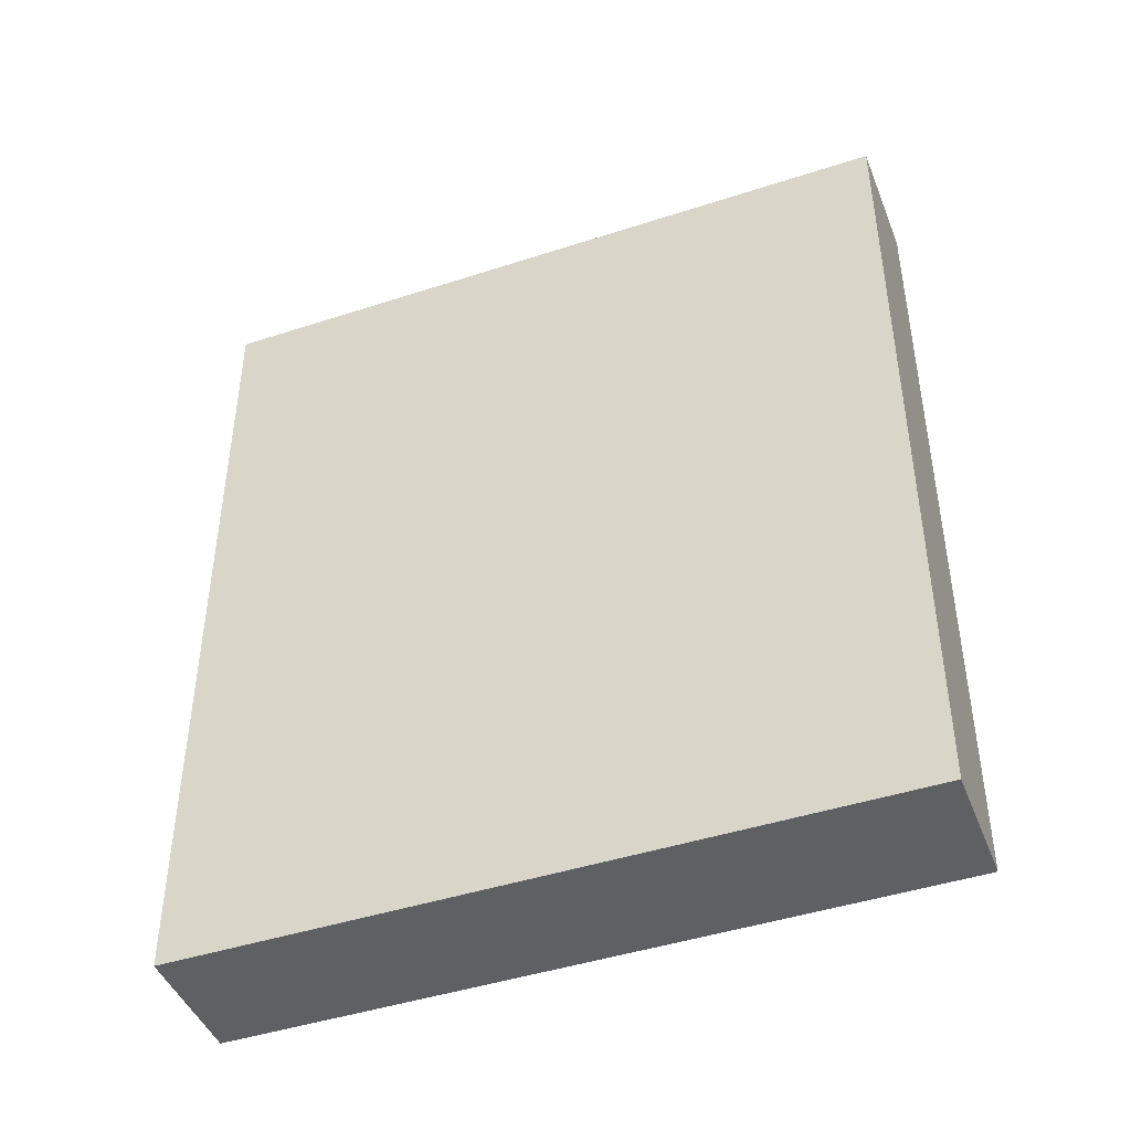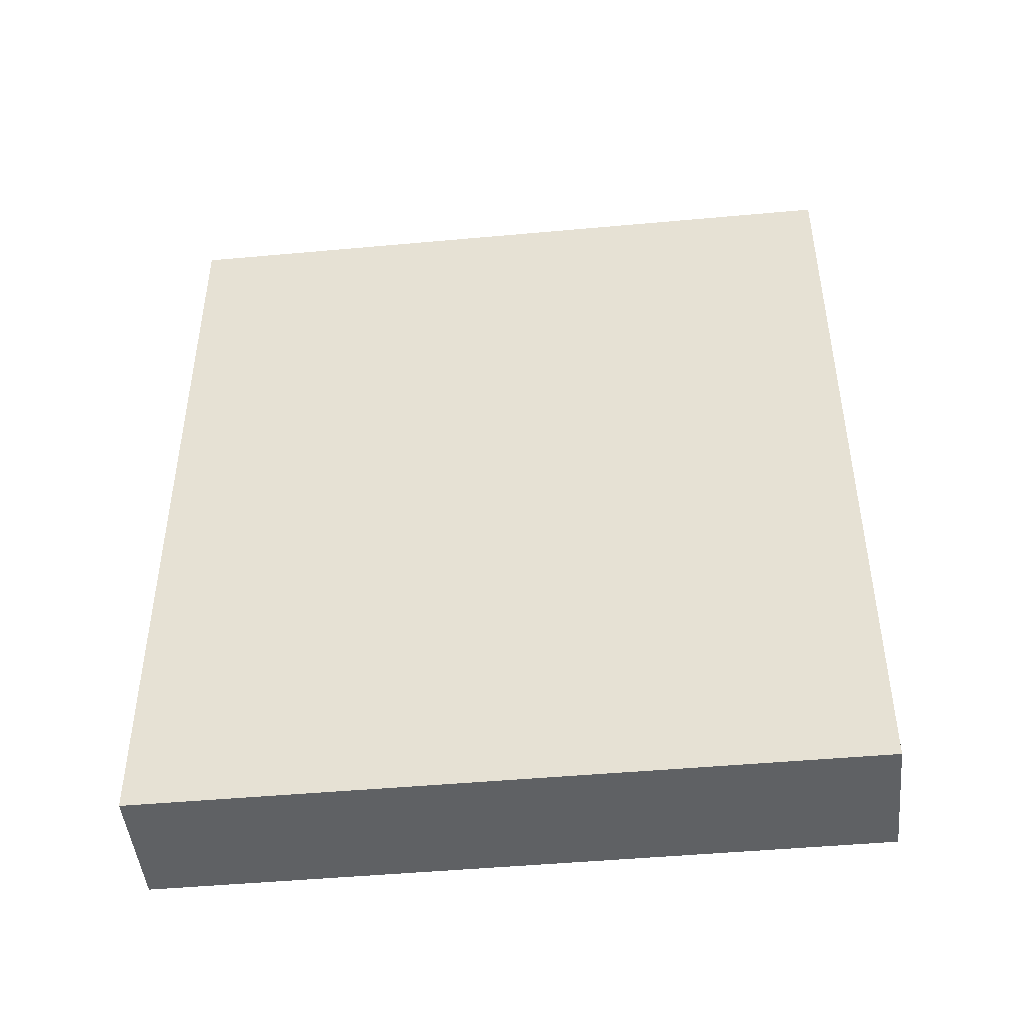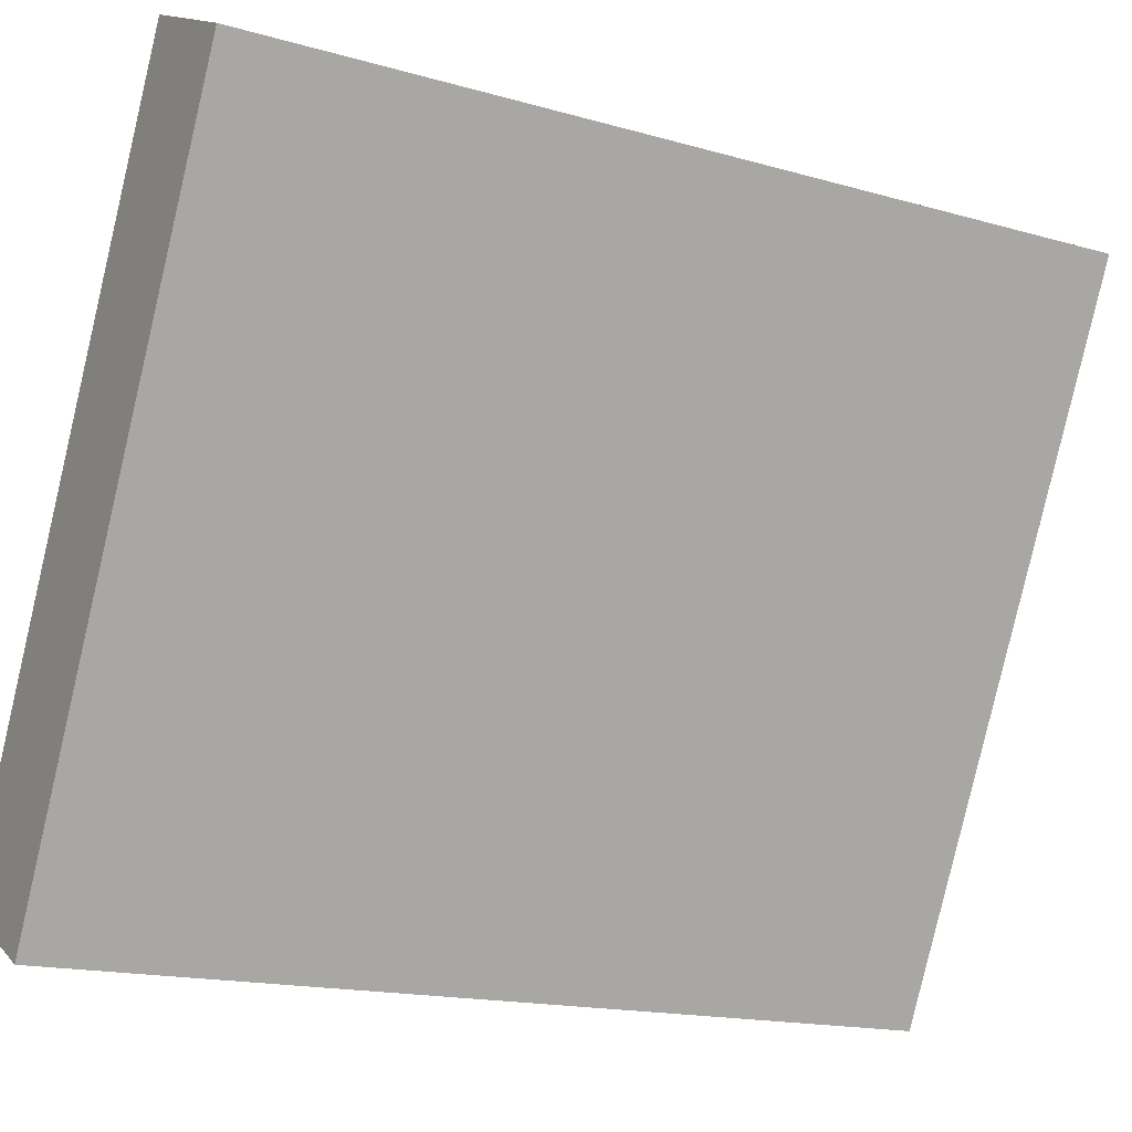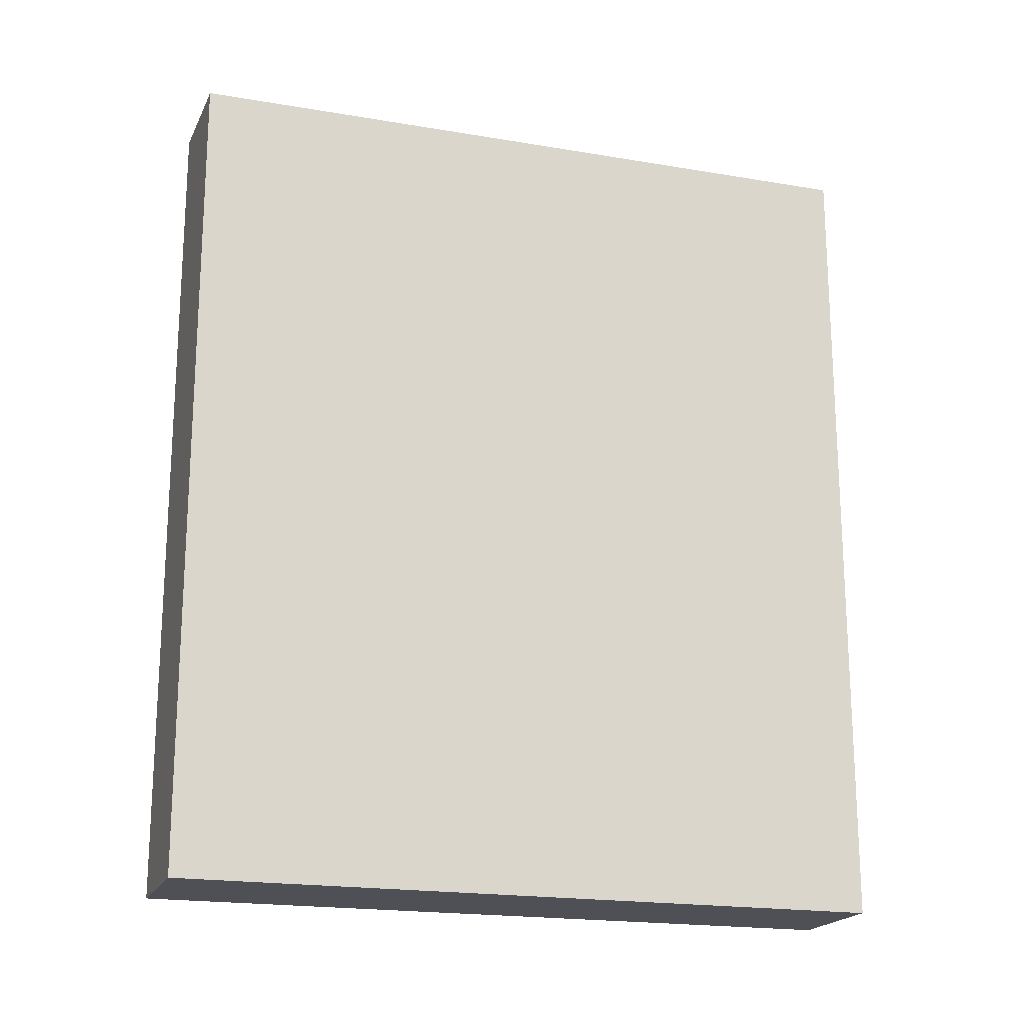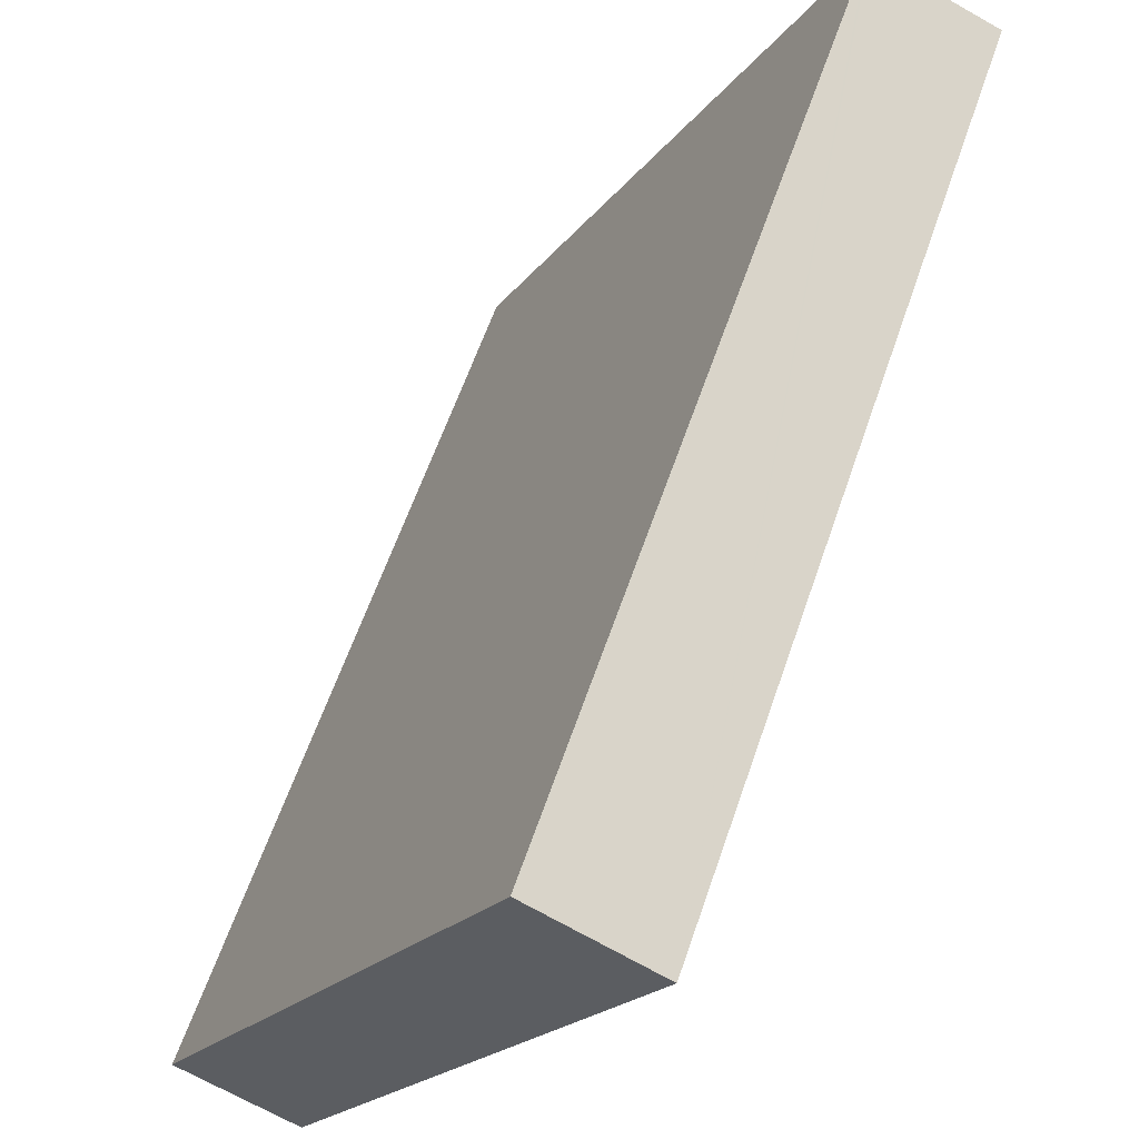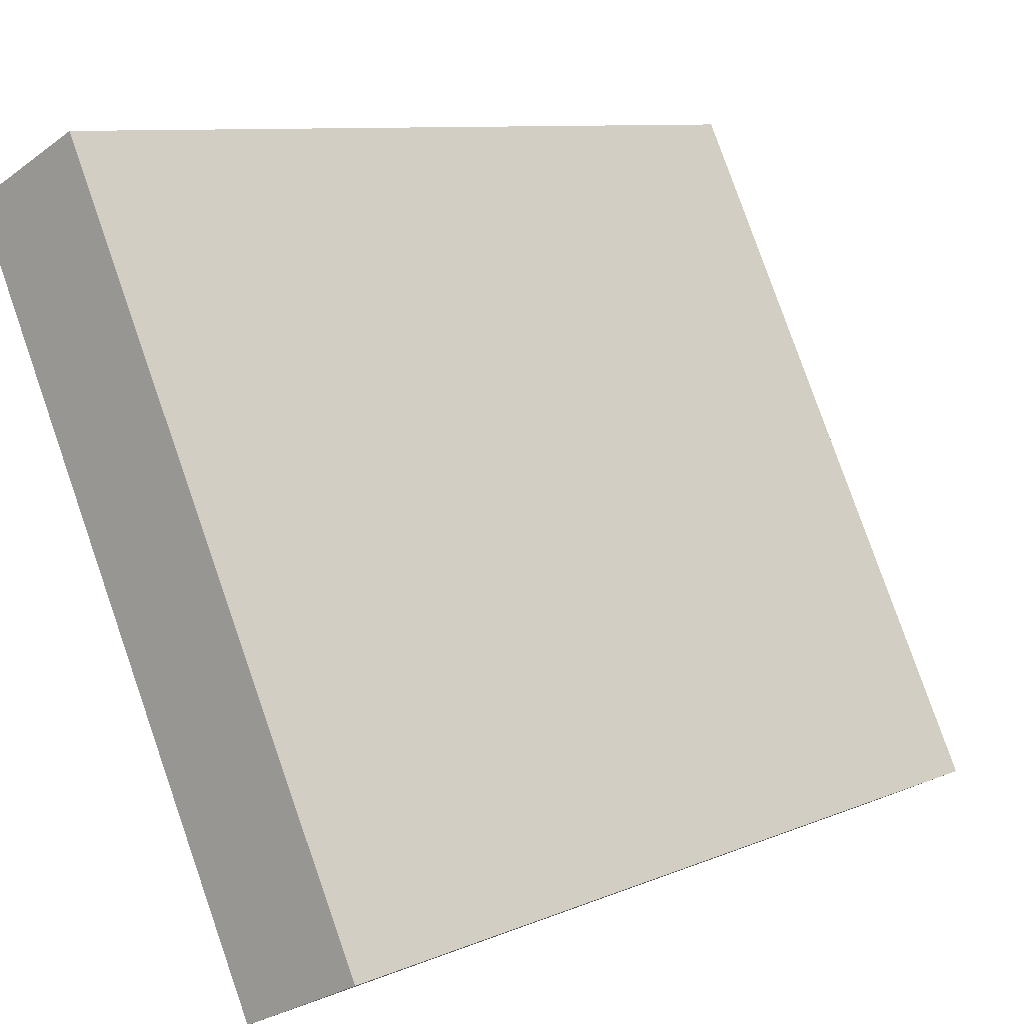
<metadata>
{"format":"obj","ext":"obj","renderer":"f3d","projection":"perspective","resolution":1024,"background":"white","views":[{"elev":-44.5,"azim":-42.4,"up":"+Y"},{"elev":-46.4,"azim":-57.3,"up":"+Y"},{"elev":-16.3,"azim":59.5,"up":"+Z"},{"elev":-19.3,"azim":-81.0,"up":"+Y"},{"elev":61.1,"azim":18.9,"up":"+Z"},{"elev":9.4,"azim":-137.3,"up":"+Z"}]}
</metadata>
<code>
v  5.415 13.94 10.68
v  0 13.93 8.531e-16
v  5.39 13.93 10.7
v  7.298 14.08 9.718
v  1.918 14.08 -0.985
v  7.298 -5.951e-16 9.718
v  1.918 6.031e-17 -0.985
v  0 0 0
v  5.39 -6.549e-16 10.7
v  5.415 -6.541e-16 10.68
g defaultobject
f 1 2 3
f 2 1 4
f 2 4 5
f 6 5 4
f 5 6 7
f 7 2 5
f 2 7 8
f 2 9 3
f 9 2 8
f 1 6 4
f 6 1 3
f 6 3 10
f 10 3 9
f 6 8 7
f 8 6 10
f 8 10 9

</code>
